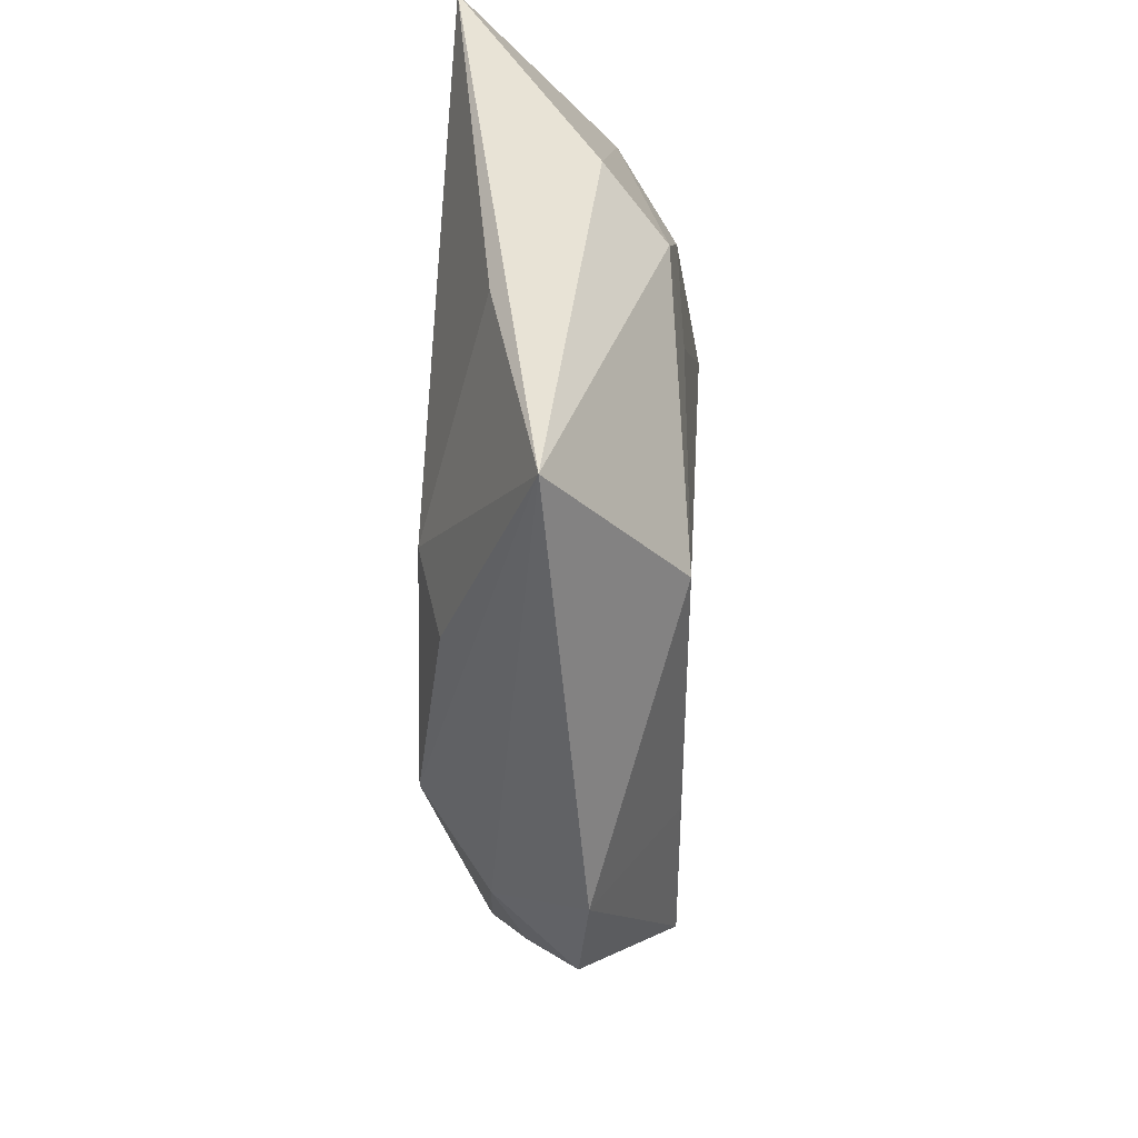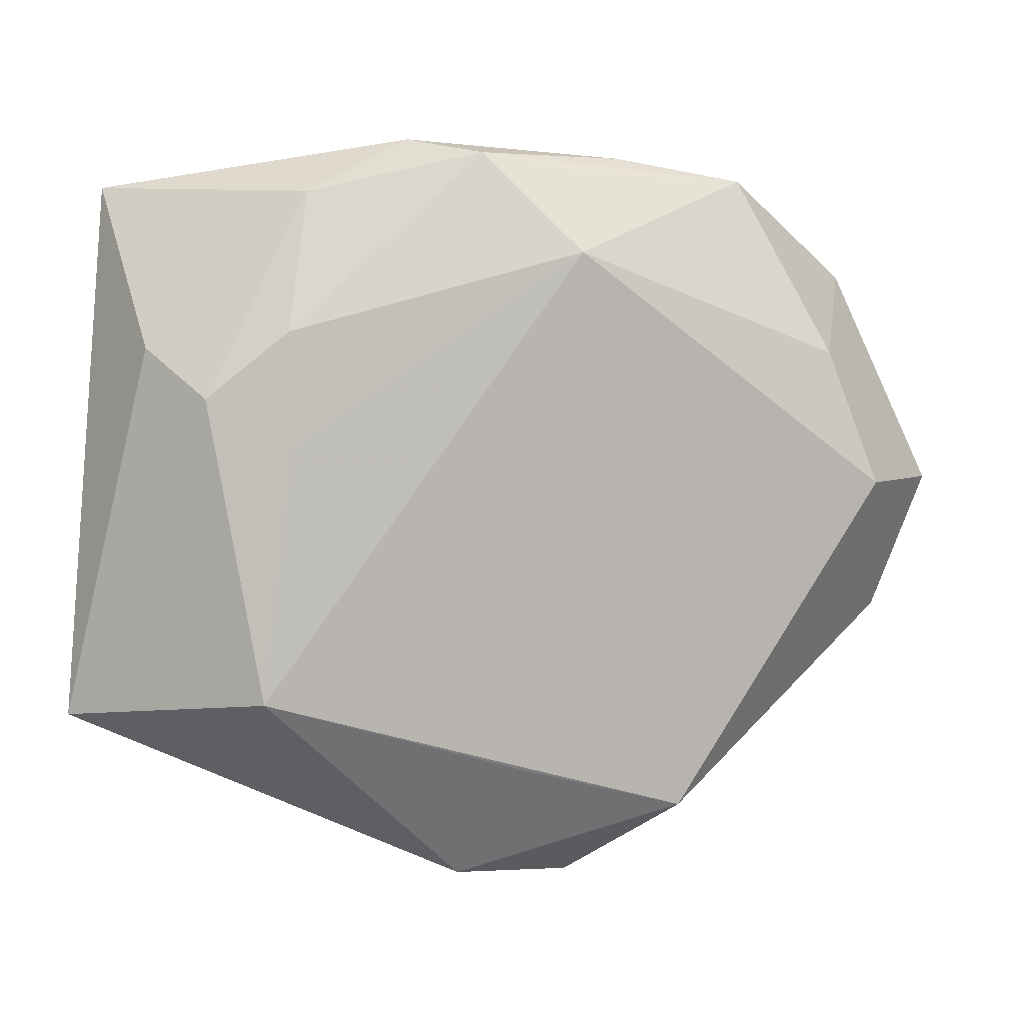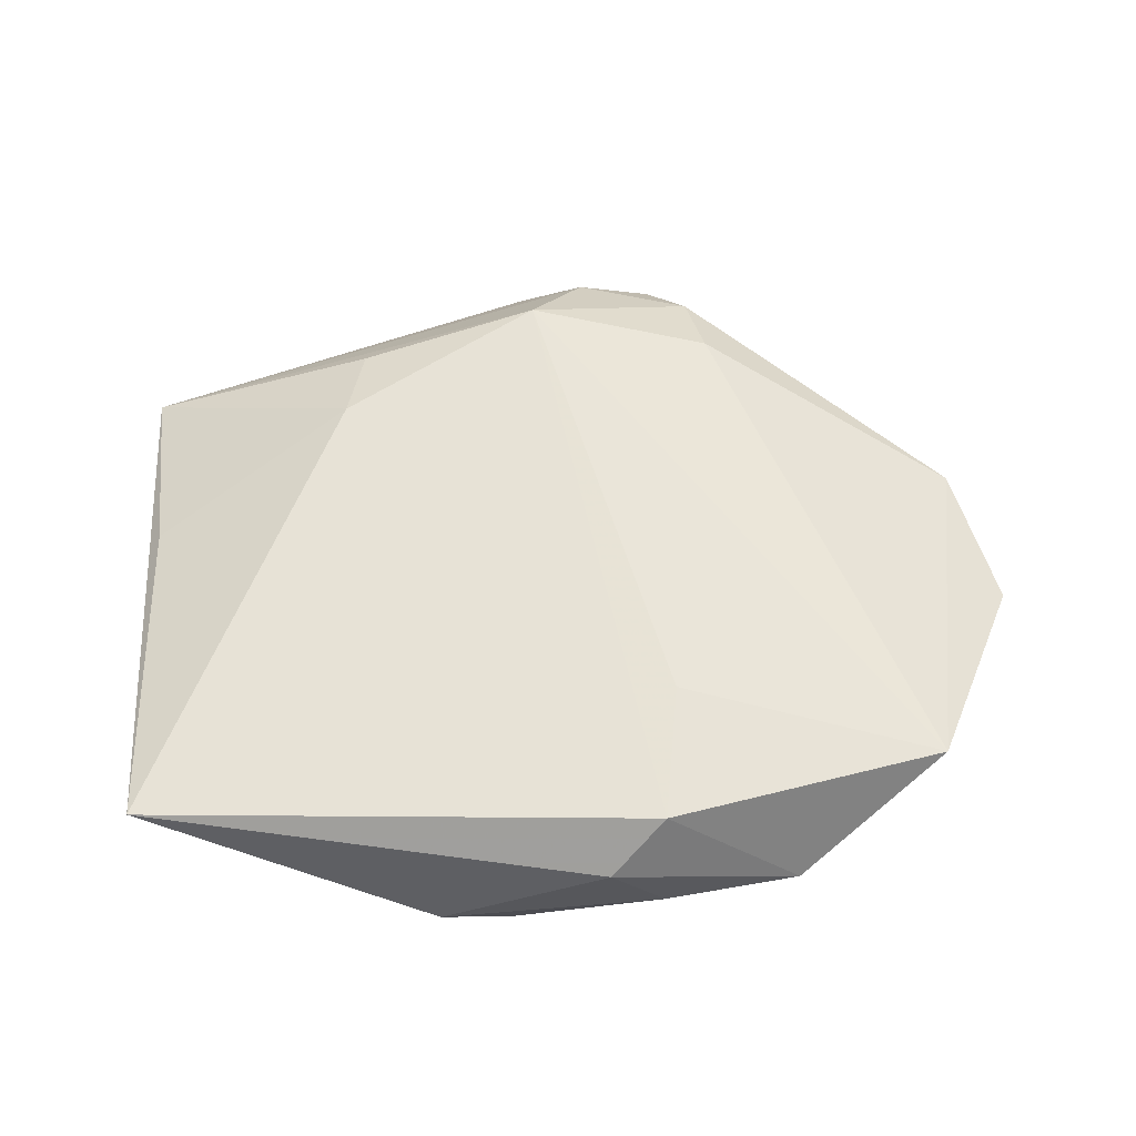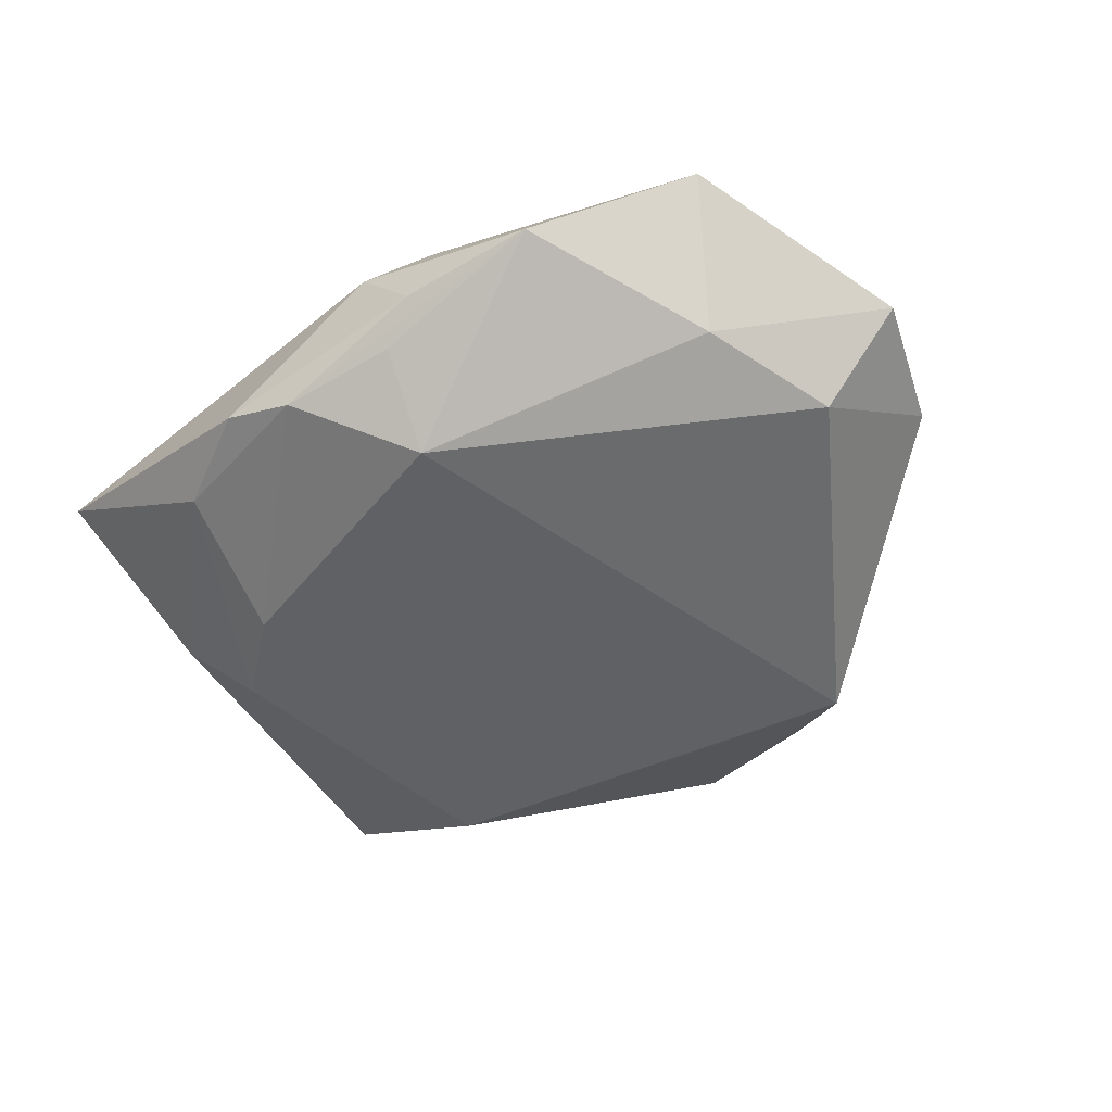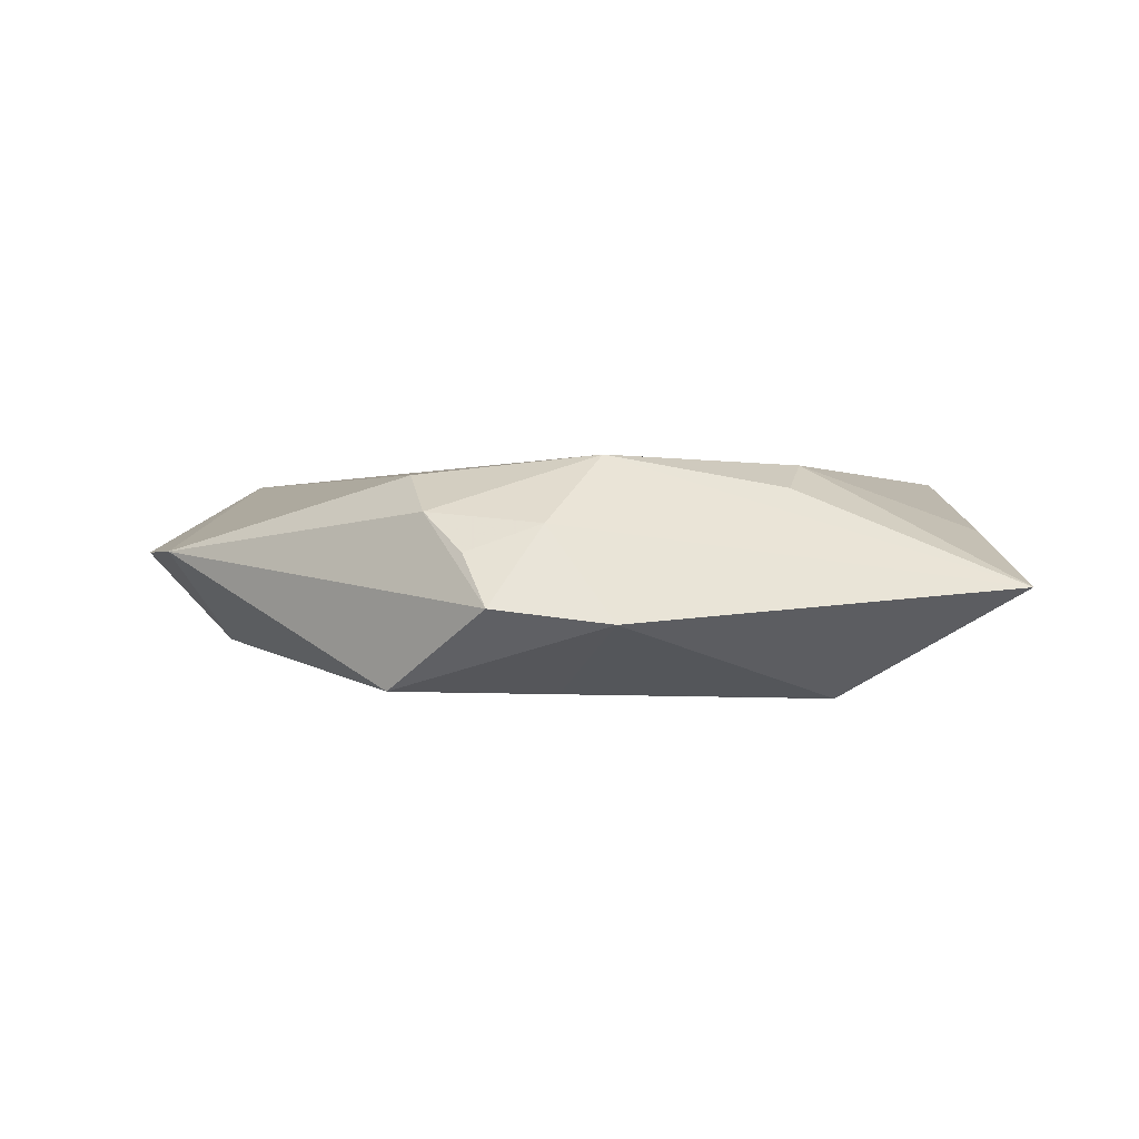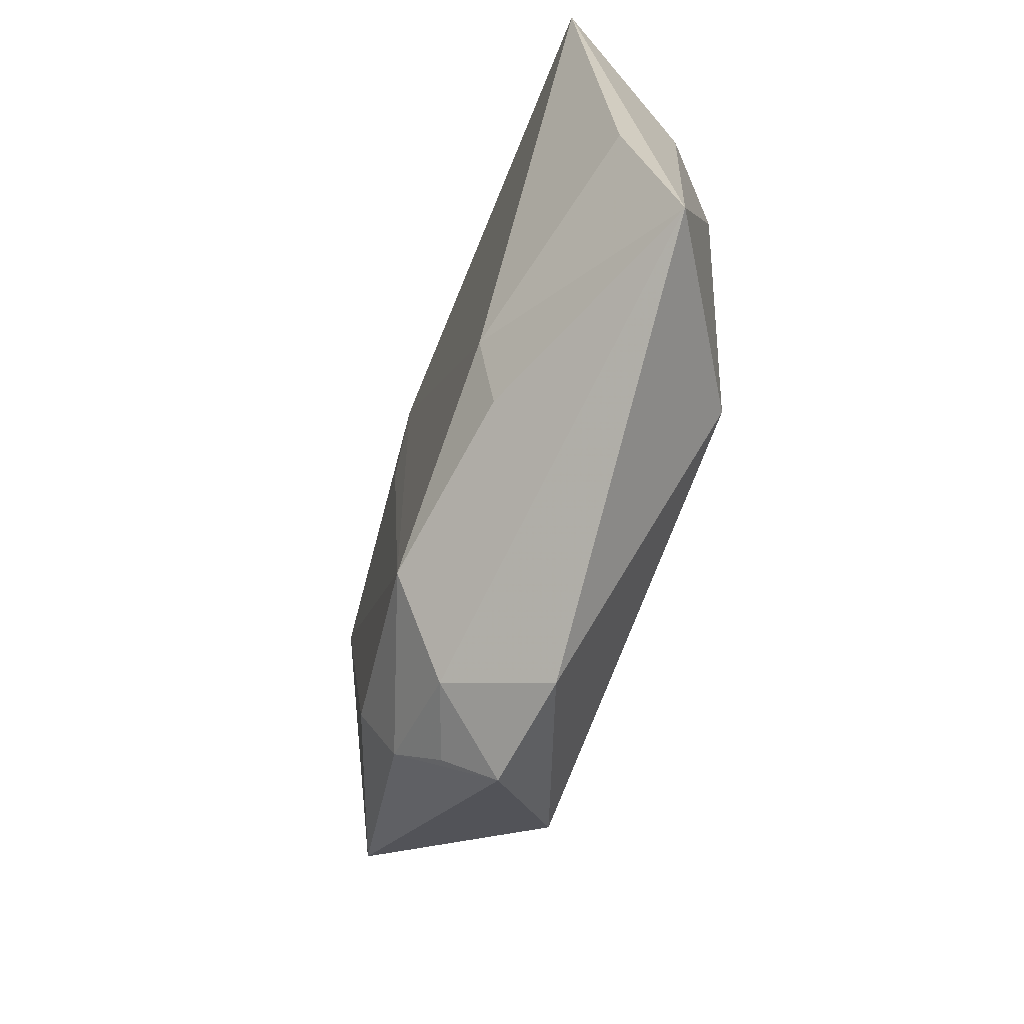
<metadata>
{"format":"obj","ext":"obj","renderer":"f3d","projection":"perspective","resolution":1024,"background":"white","views":[{"elev":-31.5,"azim":92.8,"up":"+Y"},{"elev":5.0,"azim":168.8,"up":"+Y"},{"elev":58.6,"azim":-178.5,"up":"+Z"},{"elev":-50.4,"azim":-141.2,"up":"+Z"},{"elev":4.5,"azim":3.0,"up":"+Z"},{"elev":-58.3,"azim":70.8,"up":"+Y"}]}
</metadata>
<code>
v 0.02553 -0.02103 -0.01165
v -0.007301 0.02504 -0.01338
v 0.04065 0.0322 0.008001
v -0.009607 0.03341 -0.00634
v 0.02073 -0.02353 0.009955
v -0.01413 0.01767 0.01059
v 0.009624 0.03681 -0.00537
v -0.01725 -0.02566 0.01125
v -0.01513 -0.03339 0.008011
v -0.02731 0.0331 -0.001074
v -0.002078 -0.02915 -0.01018
v -0.05019 0.0004956 0.001504
v 0.04515 -0.02324 4.728e-05
v -0.01877 -0.03353 -0.009549
v 0.002113 -0.02817 0.01343
v 0.03105 0.0102 -0.01057
v 0.03672 0.01529 -0.004828
v -0.01088 -0.03794 0.004367
v 0.0022 0.03541 -0.007972
v 0.02266 0.01699 -0.01128
v 0.02224 0.005323 -0.01167
v 0.04225 -0.002882 0.004394
v -0.008259 -0.04215 -0.0005648
v 0.003939 -0.04167 -0.002058
v -0.01324 0.03197 0.009653
v -0.04469 -0.01397 0.002663
v -0.003103 -0.0366 0.007125
v 0.02206 -0.01515 0.01196
v -0.04102 0.000605 -0.00832
v -0.03627 0.01459 -0.006363
v -0.04182 0.02294 0.007902
v 0.02008 0.0314 -0.00574
v -0.007872 0.03618 0.004529
v -0.01356 0.03528 -0.002714
f 2 14 29
f 1 14 2
f 25 10 31
f 5 15 13
f 25 15 28
f 28 3 25
f 15 5 28
f 28 5 13
f 30 10 2
f 2 29 30
f 30 29 12
f 12 31 30
f 30 31 10
f 14 1 11
f 6 15 25
f 25 31 6
f 6 31 15
f 12 29 26
f 26 29 14
f 26 31 12
f 23 26 14
f 9 26 23
f 13 3 22
f 22 28 13
f 3 28 22
f 2 10 4
f 4 19 2
f 10 19 4
f 33 10 25
f 25 3 33
f 13 1 16
f 15 31 8
f 31 26 8
f 8 9 15
f 8 26 9
f 15 9 27
f 13 15 27
f 24 1 13
f 13 27 24
f 24 27 23
f 24 11 1
f 14 11 24
f 24 23 14
f 34 19 10
f 10 33 34
f 21 1 2
f 21 16 1
f 9 23 18
f 18 27 9
f 23 27 18
f 3 32 7
f 7 32 19
f 7 33 3
f 19 34 7
f 7 34 33
f 17 32 3
f 16 32 17
f 17 3 13
f 13 16 17
f 20 32 16
f 20 21 2
f 16 21 20
f 2 19 20
f 19 32 20

</code>
